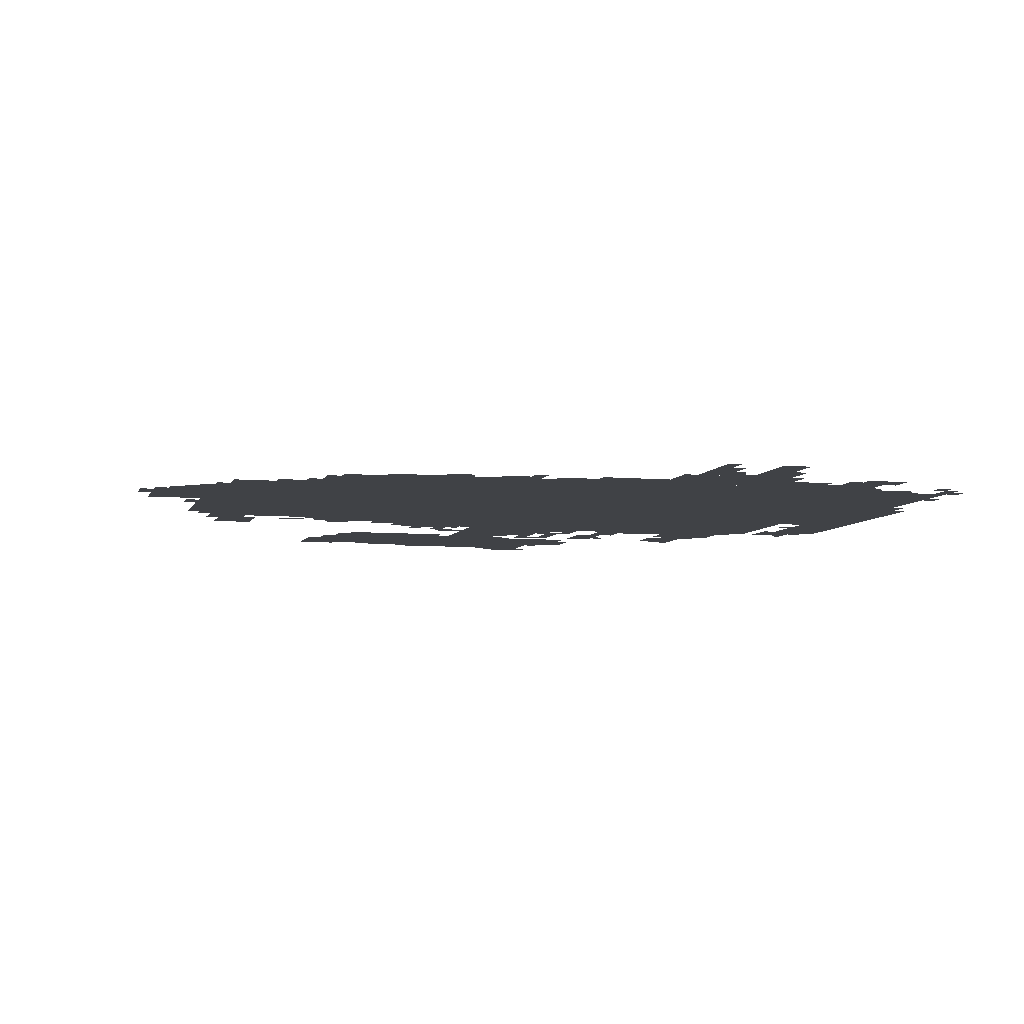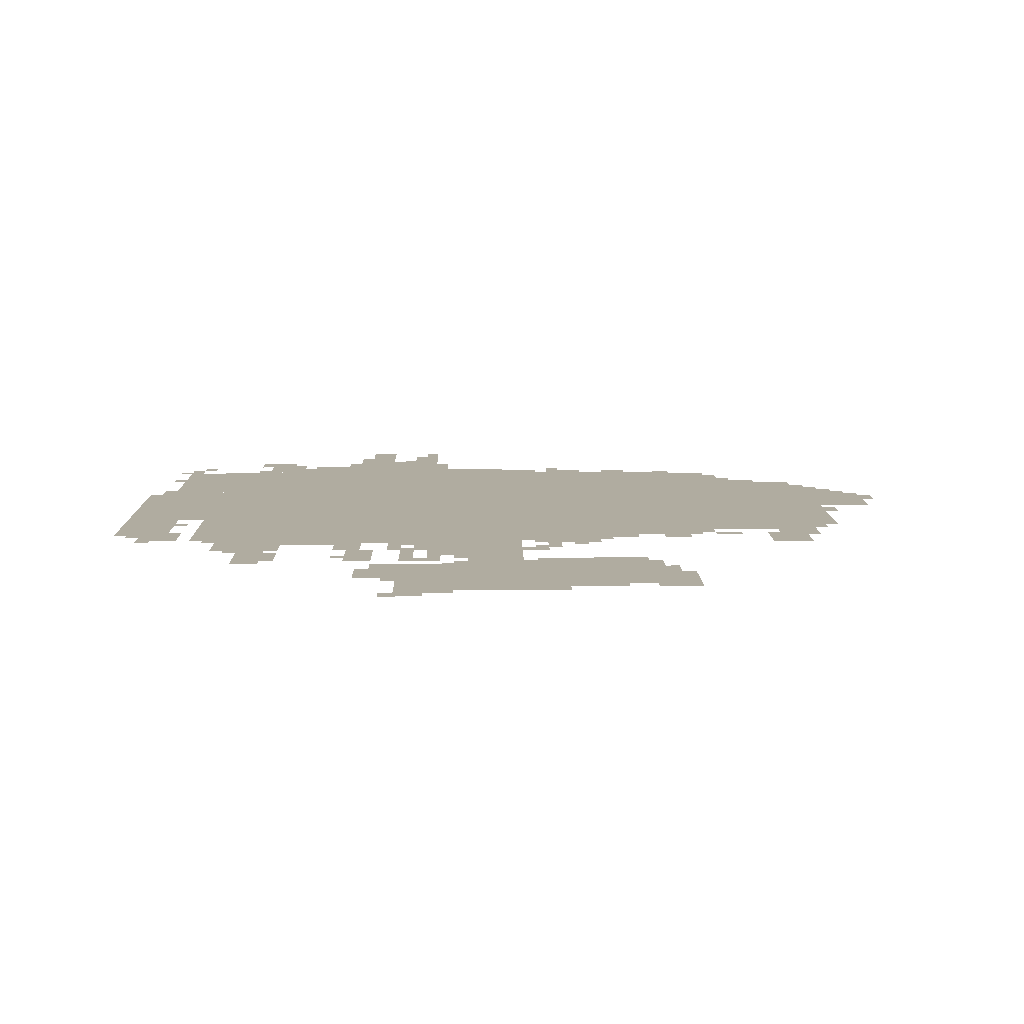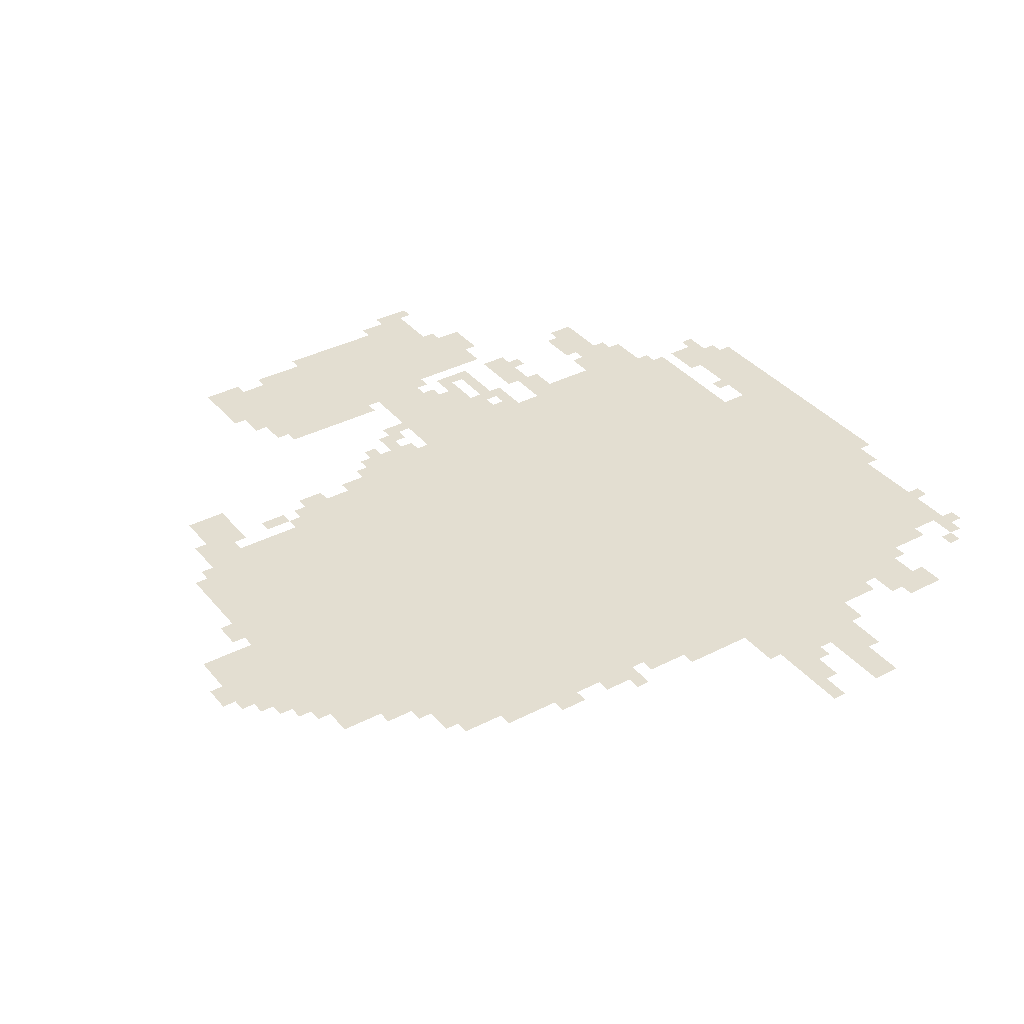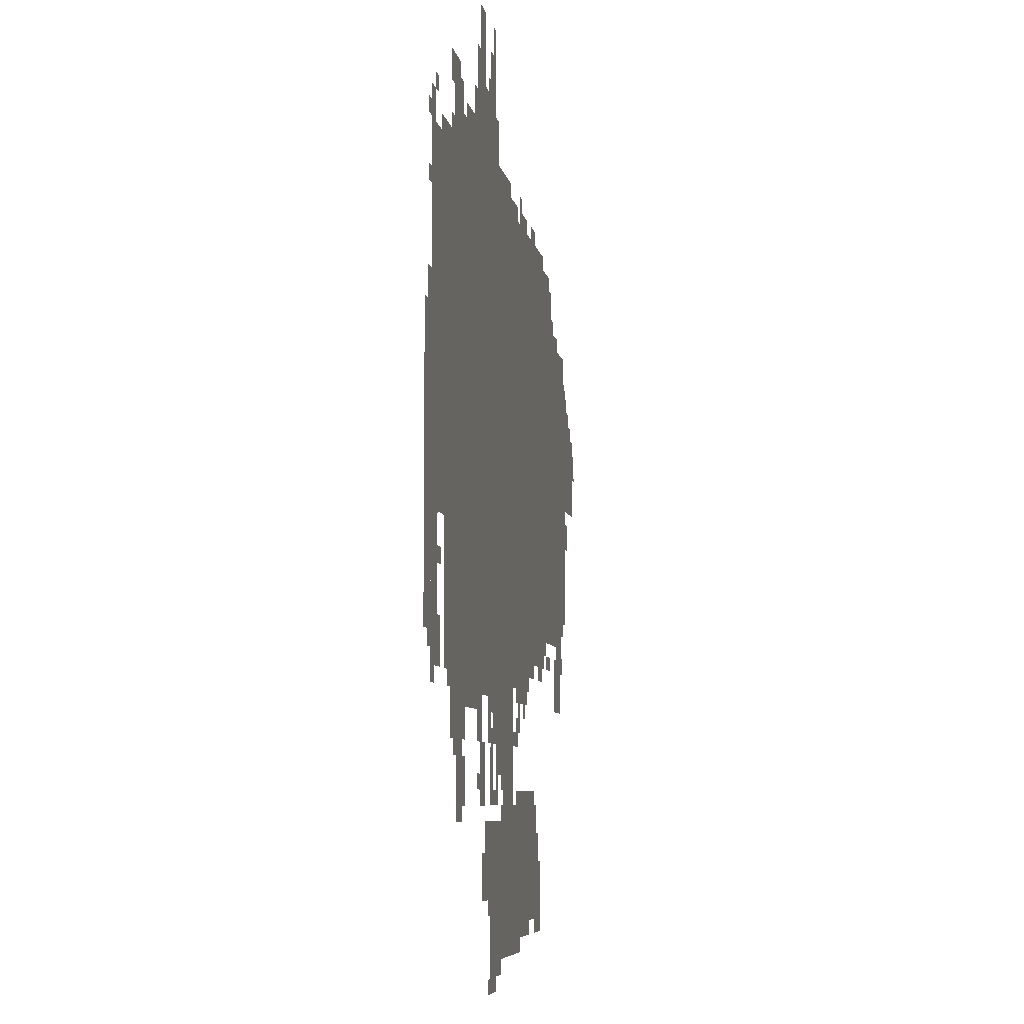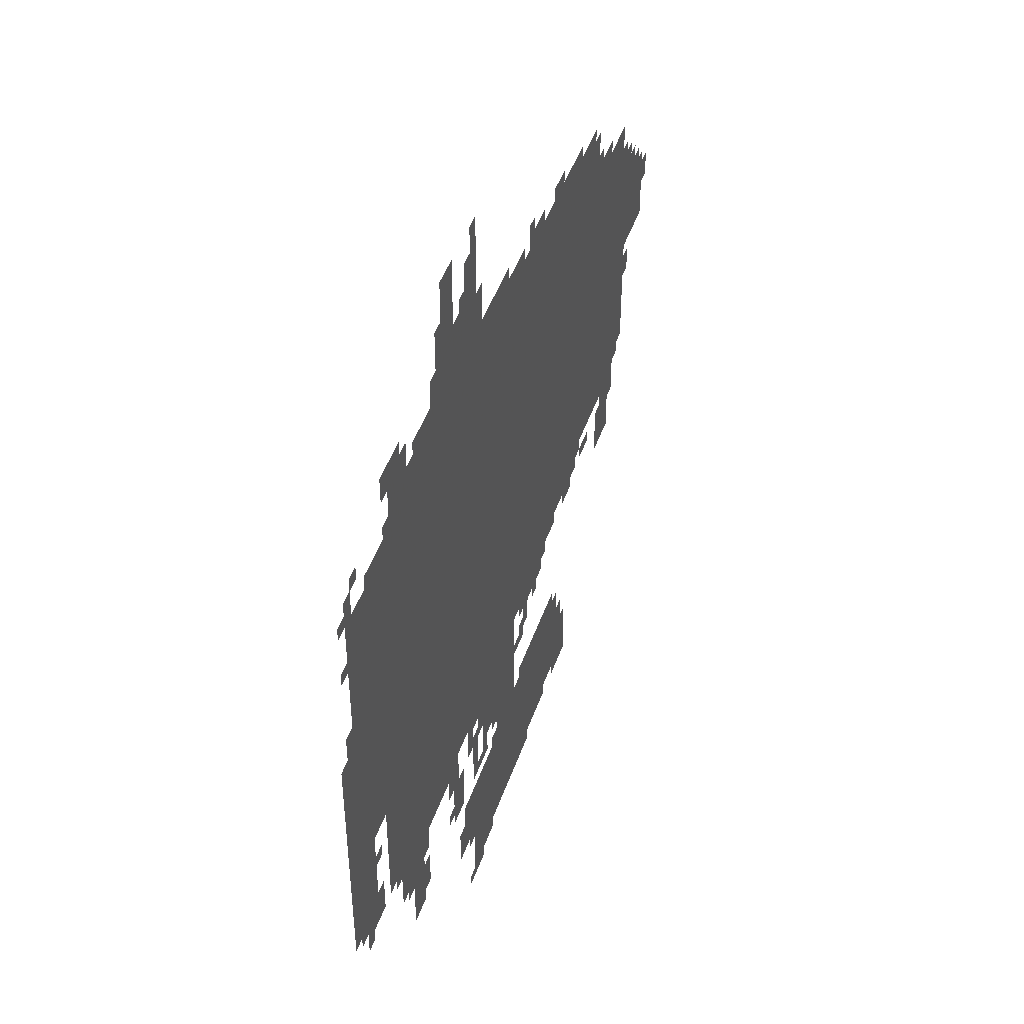
<metadata>
{"format":"obj","ext":"obj","renderer":"f3d","projection":"perspective","resolution":1024,"background":"white","views":[{"elev":-6.4,"azim":164.9,"up":"+Z"},{"elev":10.0,"azim":-1.0,"up":"+Z"},{"elev":36.2,"azim":145.9,"up":"+Z"},{"elev":-6.7,"azim":-80.6,"up":"+Y"},{"elev":47.6,"azim":-71.0,"up":"+Y"}]}
</metadata>
<code>
g fulici_2_rw-mesh
v -512 703 0
v -512 1695 0
v -1152 1695 0
v -1152 703 0
v -1152 703 0
v -1152 1695 0
v -1760 1695 0
v -1760 703 0
v -736 95 0
v -736 351 0
v -1248 351 0
v -1248 95 0
v -192 1151 0
v -192 1503 0
v -512 1503 0
v -512 1151 0
v -192 799 0
v -192 1151 0
v -512 1151 0
v -512 799 0
v -1760 1279 0
v -1760 1663 0
v -1888 1663 0
v -1888 1279 0
v -1152 1695 0
v -1152 1855 0
v -1440 1855 0
v -1440 1695 0
v -1760 927 0
v -1760 1279 0
v -1888 1279 0
v -1888 927 0
v -960 351 0
v -960 639 0
v -1088 639 0
v -1088 351 0
v -736 639 0
v -736 703 0
v -1248 703 0
v -1248 639 0
v -1248 639 0
v -1248 703 0
v -1760 703 0
v -1760 639 0
v -32 1119 0
v -32 1311 0
v -192 1311 0
v -192 1119 0
v -608 127 0
v -608 319 0
v -736 319 0
v -736 127 0
v -1888 991 0
v -1888 1311 0
v -1952 1311 0
v -1952 991 0
v -1888 703 0
v -1888 991 0
v -1952 991 0
v -1952 703 0
v -384 1503 0
v -384 1631 0
v -512 1631 0
v -512 1503 0
v -1088 607 0
v -1088 639 0
v -1408 639 0
v -1408 607 0
v -1824 767 0
v -1824 927 0
v -1888 927 0
v -1888 767 0
v -1408 607 0
v -1408 639 0
v -1728 639 0
v -1728 607 0
v -1440 1695 0
v -1440 1759 0
v -1568 1759 0
v -1568 1695 0
v -800 351 0
v -800 415 0
v -928 415 0
v -928 351 0
v -1312 383 0
v -1312 511 0
v -1376 511 0
v -1376 383 0
v -1184 1855 0
v -1184 1983 0
v -1248 1983 0
v -1248 1855 0
v -1824 639 0
v -1824 767 0
v -1888 767 0
v -1888 639 0
v -1568 479 0
v -1568 607 0
v -1632 607 0
v -1632 479 0
v -1568 351 0
v -1568 479 0
v -1632 479 0
v -1632 351 0
v -672 351 0
v -672 415 0
v -800 415 0
v -800 351 0
v -128 1311 0
v -128 1407 0
v -192 1407 0
v -192 1311 0
v -1120 511 0
v -1120 607 0
v -1184 607 0
v -1184 511 0
v -1632 511 0
v -1632 607 0
v -1696 607 0
v -1696 511 0
v -1312 1855 0
v -1312 1951 0
v -1376 1951 0
v -1376 1855 0
v -1600 1759 0
v -1600 1855 0
v -1664 1855 0
v -1664 1759 0
v -1248 255 0
v -1248 351 0
v -1312 351 0
v -1312 255 0
v -256 703 0
v -256 799 0
v -320 799 0
v -320 703 0
v -1312 1951 0
v -1312 2047 0
v -1376 2047 0
v -1376 1951 0
v -1568 1695 0
v -1568 1759 0
v -1664 1759 0
v -1664 1695 0
v -256 607 0
v -256 703 0
v -320 703 0
v -320 607 0
v -992 1695 0
v -992 1759 0
v -1088 1759 0
v -1088 1695 0
v -1056 63 0
v -1056 95 0
v -1248 95 0
v -1248 63 0
v -864 63 0
v -864 95 0
v -1056 95 0
v -1056 63 0
v -160 959 0
v -160 1119 0
v -192 1119 0
v -192 959 0
v -1120 447 0
v -1120 511 0
v -1184 511 0
v -1184 447 0
v -1344 511 0
v -1344 575 0
v -1408 575 0
v -1408 511 0
v -1088 1695 0
v -1088 1759 0
v -1152 1759 0
v -1152 1695 0
v -1248 191 0
v -1248 255 0
v -1312 255 0
v -1312 191 0
v -1344 575 0
v -1344 607 0
v -1472 607 0
v -1472 575 0
v -160 831 0
v -160 959 0
v -192 959 0
v -192 831 0
v -576 159 0
v -576 255 0
v -608 255 0
v -608 159 0
v -768 607 0
v -768 639 0
v -864 639 0
v -864 607 0
v -1216 447 0
v -1216 543 0
v -1248 543 0
v -1248 447 0
v -1088 415 0
v -1088 511 0
v -1120 511 0
v -1120 415 0
v -320 767 0
v -320 799 0
v -416 799 0
v -416 767 0
v -1472 575 0
v -1472 607 0
v -1568 607 0
v -1568 575 0
v -1088 511 0
v -1088 607 0
v -1120 607 0
v -1120 511 0
v -416 767 0
v -416 799 0
v -512 799 0
v -512 767 0
v -1248 1855 0
v -1248 1919 0
v -1280 1919 0
v -1280 1855 0
v -1856 1663 0
v -1856 1727 0
v -1888 1727 0
v -1888 1663 0
v -1664 1791 0
v -1664 1855 0
v -1696 1855 0
v -1696 1791 0
v -640 1695 0
v -640 1727 0
v -704 1727 0
v -704 1695 0
v -1568 1759 0
v -1568 1823 0
v -1600 1823 0
v -1600 1759 0
v -1184 1983 0
v -1184 2047 0
v -1216 2047 0
v -1216 1983 0
v -1536 415 0
v -1536 479 0
v -1568 479 0
v -1568 415 0
v -1248 543 0
v -1248 607 0
v -1280 607 0
v -1280 543 0
v -640 319 0
v -640 351 0
v -704 351 0
v -704 319 0
v -1184 0 0
v -1184 31 0
v -1248 31 0
v -1248 0 0
v -1312 223 0
v -1312 287 0
v -1344 287 0
v -1344 223 0
v -96 1311 0
v -96 1375 0
v -128 1375 0
v -128 1311 0
v -896 511 0
v -896 575 0
v -928 575 0
v -928 511 0
v -864 543 0
v -864 607 0
v -896 607 0
v -896 543 0
v -1536 511 0
v -1536 575 0
v -1568 575 0
v -1568 511 0
v -608 95 0
v -608 127 0
v -672 127 0
v -672 95 0
v -1152 383 0
v -1152 447 0
v -1184 447 0
v -1184 383 0
v -672 671 0
v -672 703 0
v -736 703 0
v -736 671 0
v 0 1215 0
v 0 1279 0
v -32 1279 0
v -32 1215 0
v -1888 1311 0
v -1888 1375 0
v -1920 1375 0
v -1920 1311 0
v -128 1023 0
v -128 1087 0
v -160 1087 0
v -160 1023 0
v -544 671 0
v -544 703 0
v -608 703 0
v -608 671 0
v -416 703 0
v -416 735 0
v -480 735 0
v -480 703 0
v -1184 543 0
v -1184 607 0
v -1216 607 0
v -1216 543 0
v -320 607 0
v -320 671 0
v -352 671 0
v -352 607 0
v -416 1631 0
v -416 1663 0
v -480 1663 0
v -480 1631 0
v -320 671 0
v -320 735 0
v -352 735 0
v -352 671 0
v -288 1503 0
v -288 1535 0
v -352 1535 0
v -352 1503 0
v -1120 31 0
v -1120 63 0
v -1184 63 0
v -1184 31 0
v -768 1695 0
v -768 1727 0
v -832 1727 0
v -832 1695 0
v -1376 1887 0
v -1376 1951 0
v -1408 1951 0
v -1408 1887 0
v -896 1695 0
v -896 1727 0
v -960 1727 0
v -960 1695 0
v -1184 31 0
v -1184 63 0
v -1248 63 0
v -1248 31 0
v -1440 1759 0
v -1440 1791 0
v -1504 1791 0
v -1504 1759 0
v -576 95 0
v -576 159 0
v -608 159 0
v -608 95 0
v -1792 671 0
v -1792 735 0
v -1824 735 0
v -1824 671 0
v -864 607 0
v -864 639 0
v -928 639 0
v -928 607 0
v -1216 383 0
v -1216 447 0
v -1248 447 0
v -1248 383 0
v -224 735 0
v -224 799 0
v -256 799 0
v -256 735 0
v -352 1535 0
v -352 1567 0
v -384 1567 0
v -384 1535 0
v -1888 1663 0
v -1888 1695 0
v -1920 1695 0
v -1920 1663 0
v -64 1311 0
v -64 1343 0
v -96 1343 0
v -96 1311 0
v -160 1407 0
v -160 1439 0
v -192 1439 0
v -192 1407 0
v -1888 1535 0
v -1888 1567 0
v -1920 1567 0
v -1920 1535 0
v -1248 159 0
v -1248 191 0
v -1280 191 0
v -1280 159 0
v -1856 607 0
v -1856 639 0
v -1888 639 0
v -1888 607 0
v -1632 479 0
v -1632 511 0
v -1664 511 0
v -1664 479 0
v -1888 671 0
v -1888 703 0
v -1920 703 0
v -1920 671 0
v -1216 575 0
v -1216 607 0
v -1248 607 0
v -1248 575 0
v -928 511 0
v -928 543 0
v -960 543 0
v -960 511 0
v -800 575 0
v -800 607 0
v -832 607 0
v -832 575 0
v -480 735 0
v -480 767 0
v -512 767 0
v -512 735 0
v -640 351 0
v -640 383 0
v -672 383 0
v -672 351 0
v -928 351 0
v -928 383 0
v -960 383 0
v -960 351 0
v -1088 351 0
v -1088 383 0
v -1120 383 0
v -1120 351 0
v -1376 415 0
v -1376 447 0
v -1408 447 0
v -1408 415 0
v -1792 831 0
v -1792 863 0
v -1824 863 0
v -1824 831 0
v -1184 383 0
v -1184 415 0
v -1216 415 0
v -1216 383 0
v -224 703 0
v -224 735 0
v -256 735 0
v -256 703 0
v -352 1503 0
v -352 1535 0
v -384 1535 0
v -384 1503 0
v -1184 511 0
v -1184 543 0
v -1216 543 0
v -1216 511 0
v -1792 639 0
v -1792 671 0
v -1824 671 0
v -1824 639 0
v -480 1631 0
v -480 1663 0
v -512 1663 0
v -512 1631 0
v -1504 1759 0
v -1504 1791 0
v -1536 1791 0
v -1536 1759 0
v -1376 1855 0
v -1376 1887 0
v -1408 1887 0
v -1408 1855 0
v -960 1695 0
v -960 1727 0
v -992 1727 0
v -992 1695 0
v -832 1695 0
v -832 1727 0
v -864 1727 0
v -864 1695 0
v -1248 511 0
v -1248 543 0
v -1280 543 0
v -1280 511 0
v -1824 1727 0
v -1824 1759 0
v -1856 1759 0
v -1856 1727 0
v -832 1727 0
v -832 1759 0
v -864 1759 0
v -864 1727 0
v -1760 1663 0
v -1760 1695 0
v -1792 1695 0
v -1792 1663 0
v -1664 1695 0
v -1664 1727 0
v -1696 1727 0
v -1696 1695 0
v -1280 1855 0
v -1280 1887 0
v -1312 1887 0
v -1312 1855 0
v -704 319 0
v -704 351 0
v -736 351 0
v -736 319 0
v -1536 383 0
v -1536 415 0
v -1568 415 0
v -1568 383 0
v -1248 0 0
v -1248 31 0
v -1280 31 0
v -1280 0 0
v -1312 191 0
v -1312 223 0
v -1344 223 0
v -1344 191 0
g fulici_2_rw-mesh_0
f 3 2 1
f 1 4 3
f 7 6 5
f 5 8 7
f 11 10 9
f 9 12 11
f 15 14 13
f 13 16 15
f 19 18 17
f 17 20 19
f 23 22 21
f 21 24 23
f 27 26 25
f 25 28 27
f 31 30 29
f 29 32 31
f 35 34 33
f 33 36 35
f 39 38 37
f 37 40 39
f 43 42 41
f 41 44 43
f 47 46 45
f 45 48 47
f 51 50 49
f 49 52 51
f 55 54 53
f 53 56 55
f 59 58 57
f 57 60 59
f 63 62 61
f 61 64 63
f 67 66 65
f 65 68 67
f 71 70 69
f 69 72 71
f 75 74 73
f 73 76 75
f 79 78 77
f 77 80 79
f 83 82 81
f 81 84 83
f 87 86 85
f 85 88 87
f 91 90 89
f 89 92 91
f 95 94 93
f 93 96 95
f 99 98 97
f 97 100 99
f 103 102 101
f 101 104 103
f 107 106 105
f 105 108 107
f 111 110 109
f 109 112 111
f 115 114 113
f 113 116 115
f 119 118 117
f 117 120 119
f 123 122 121
f 121 124 123
f 127 126 125
f 125 128 127
f 131 130 129
f 129 132 131
f 135 134 133
f 133 136 135
f 139 138 137
f 137 140 139
f 143 142 141
f 141 144 143
f 147 146 145
f 145 148 147
f 151 150 149
f 149 152 151
f 155 154 153
f 153 156 155
f 159 158 157
f 157 160 159
f 163 162 161
f 161 164 163
f 167 166 165
f 165 168 167
f 171 170 169
f 169 172 171
f 175 174 173
f 173 176 175
f 179 178 177
f 177 180 179
f 183 182 181
f 181 184 183
f 187 186 185
f 185 188 187
f 191 190 189
f 189 192 191
f 195 194 193
f 193 196 195
f 199 198 197
f 197 200 199
f 203 202 201
f 201 204 203
f 207 206 205
f 205 208 207
f 211 210 209
f 209 212 211
f 215 214 213
f 213 216 215
f 219 218 217
f 217 220 219
f 223 222 221
f 221 224 223
f 227 226 225
f 225 228 227
f 231 230 229
f 229 232 231
f 235 234 233
f 233 236 235
f 239 238 237
f 237 240 239
f 243 242 241
f 241 244 243
f 247 246 245
f 245 248 247
f 251 250 249
f 249 252 251
f 255 254 253
f 253 256 255
f 259 258 257
f 257 260 259
f 263 262 261
f 261 264 263
f 267 266 265
f 265 268 267
f 271 270 269
f 269 272 271
f 275 274 273
f 273 276 275
f 279 278 277
f 277 280 279
f 283 282 281
f 281 284 283
f 287 286 285
f 285 288 287
f 291 290 289
f 289 292 291
f 295 294 293
f 293 296 295
f 299 298 297
f 297 300 299
f 303 302 301
f 301 304 303
f 307 306 305
f 305 308 307
f 311 310 309
f 309 312 311
f 315 314 313
f 313 316 315
f 319 318 317
f 317 320 319
f 323 322 321
f 321 324 323
f 327 326 325
f 325 328 327
f 331 330 329
f 329 332 331
f 335 334 333
f 333 336 335
f 339 338 337
f 337 340 339
f 343 342 341
f 341 344 343
f 347 346 345
f 345 348 347
f 351 350 349
f 349 352 351
f 355 354 353
f 353 356 355
f 359 358 357
f 357 360 359
f 363 362 361
f 361 364 363
f 367 366 365
f 365 368 367
f 371 370 369
f 369 372 371
f 375 374 373
f 373 376 375
f 379 378 377
f 377 380 379
f 383 382 381
f 381 384 383
f 387 386 385
f 385 388 387
f 391 390 389
f 389 392 391
f 395 394 393
f 393 396 395
f 399 398 397
f 397 400 399
f 403 402 401
f 401 404 403
f 407 406 405
f 405 408 407
f 411 410 409
f 409 412 411
f 415 414 413
f 413 416 415
f 419 418 417
f 417 420 419
f 423 422 421
f 421 424 423
f 427 426 425
f 425 428 427
f 431 430 429
f 429 432 431
f 435 434 433
f 433 436 435
f 439 438 437
f 437 440 439
f 443 442 441
f 441 444 443
f 447 446 445
f 445 448 447
f 451 450 449
f 449 452 451
f 455 454 453
f 453 456 455
f 459 458 457
f 457 460 459
f 463 462 461
f 461 464 463
f 467 466 465
f 465 468 467
f 471 470 469
f 469 472 471
f 475 474 473
f 473 476 475
f 479 478 477
f 477 480 479
f 483 482 481
f 481 484 483
f 487 486 485
f 485 488 487
f 491 490 489
f 489 492 491
f 495 494 493
f 493 496 495
f 499 498 497
f 497 500 499
f 503 502 501
f 501 504 503
f 507 506 505
f 505 508 507
f 511 510 509
f 509 512 511
f 515 514 513
f 513 516 515
f 519 518 517
f 517 520 519
f 523 522 521
f 521 524 523
f 527 526 525
f 525 528 527

</code>
